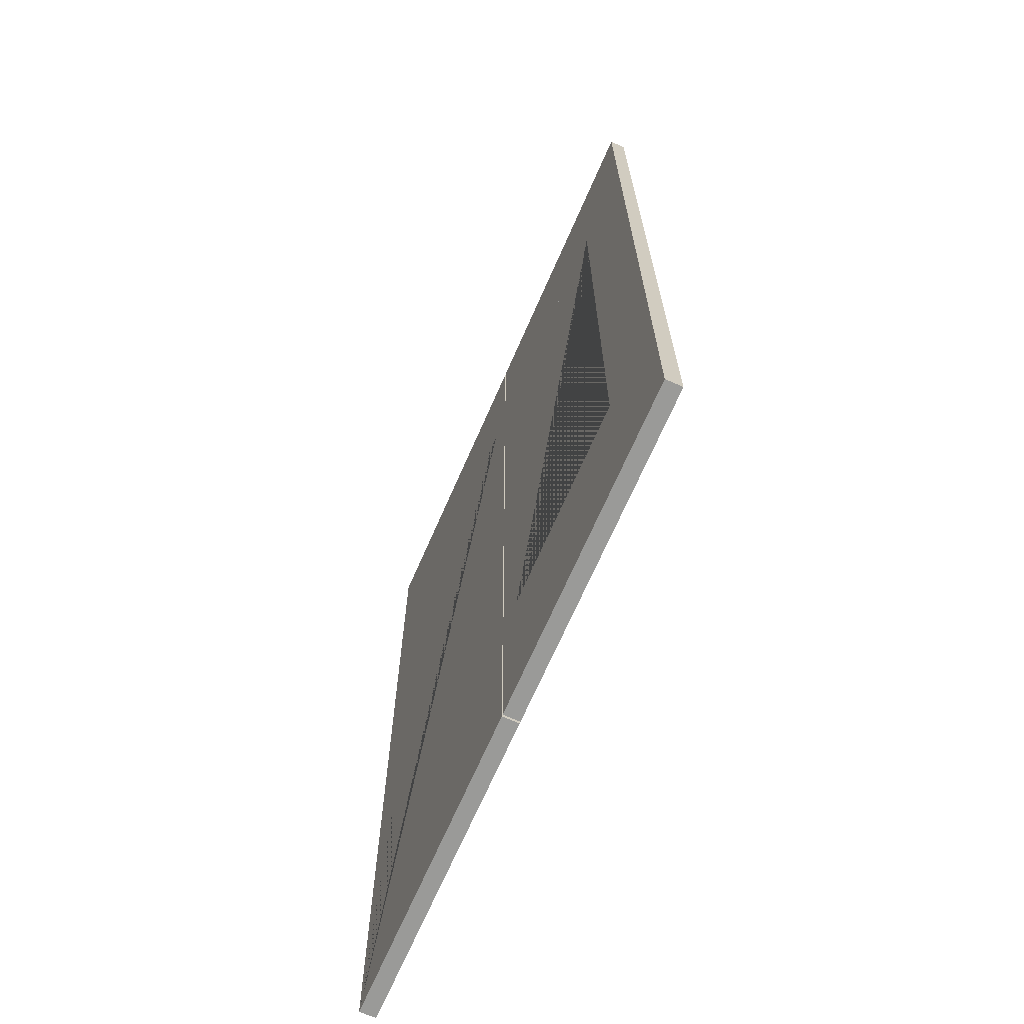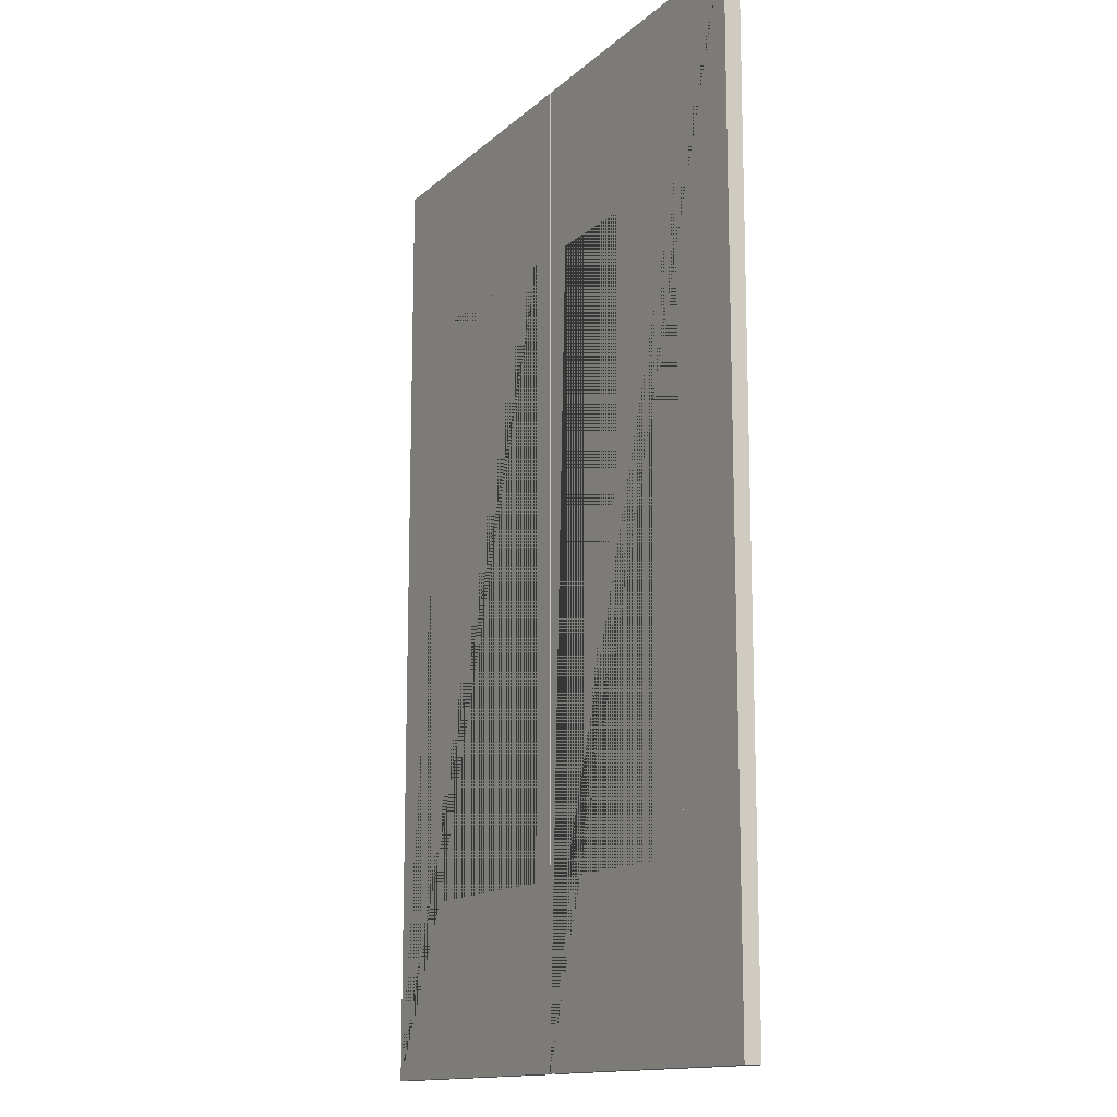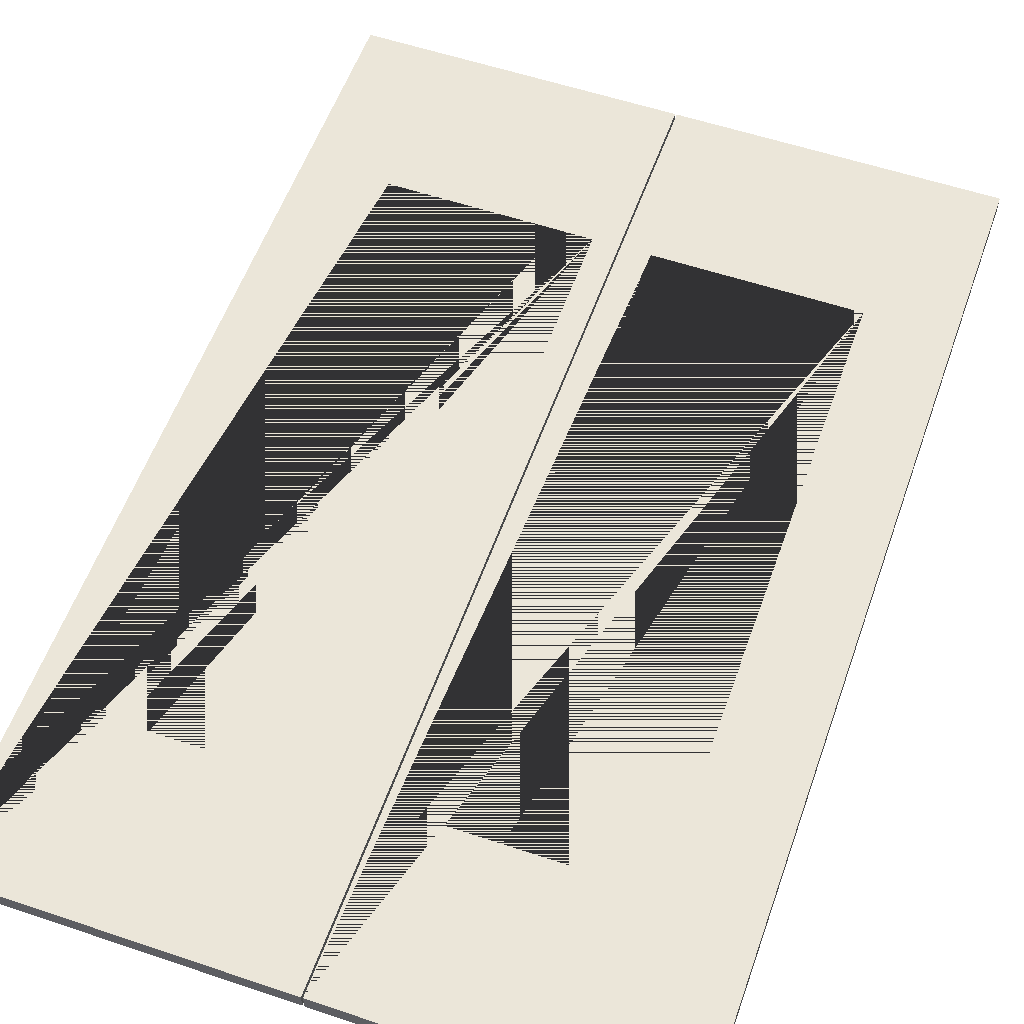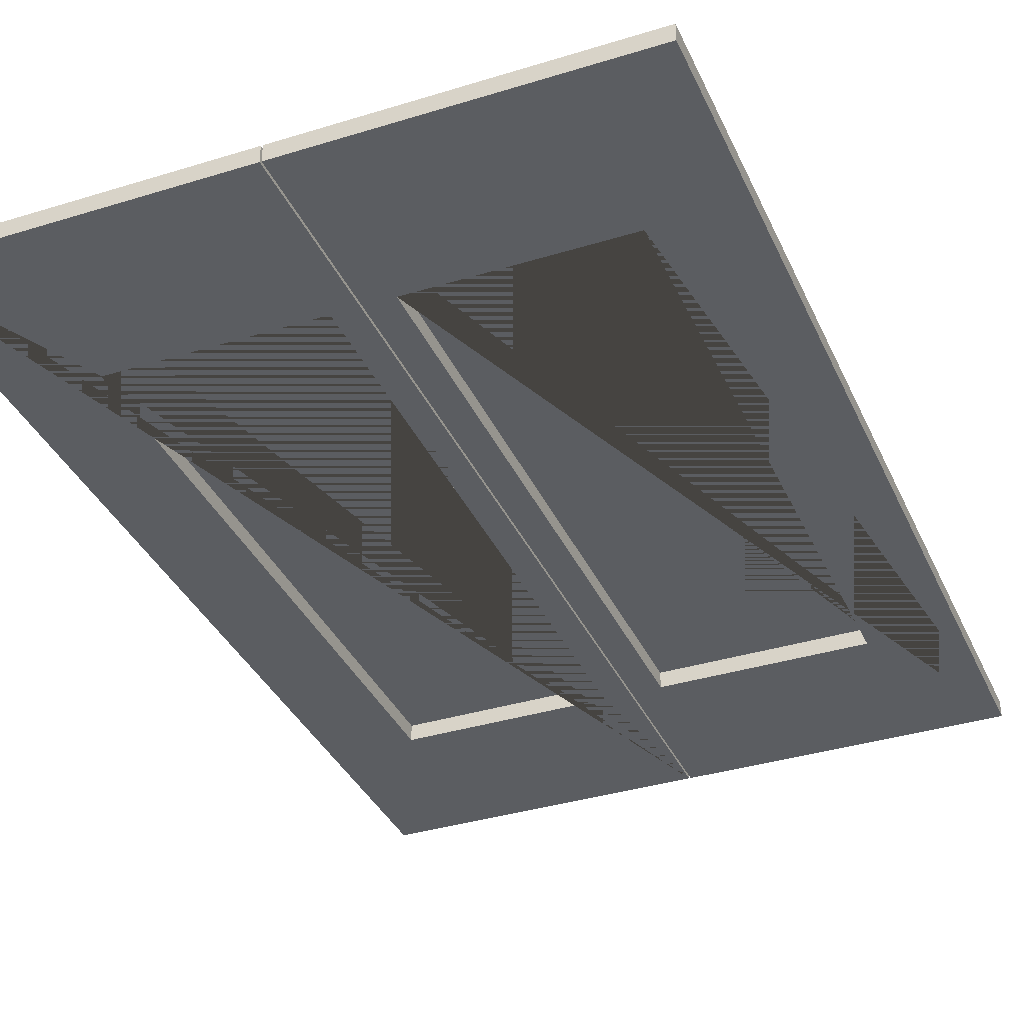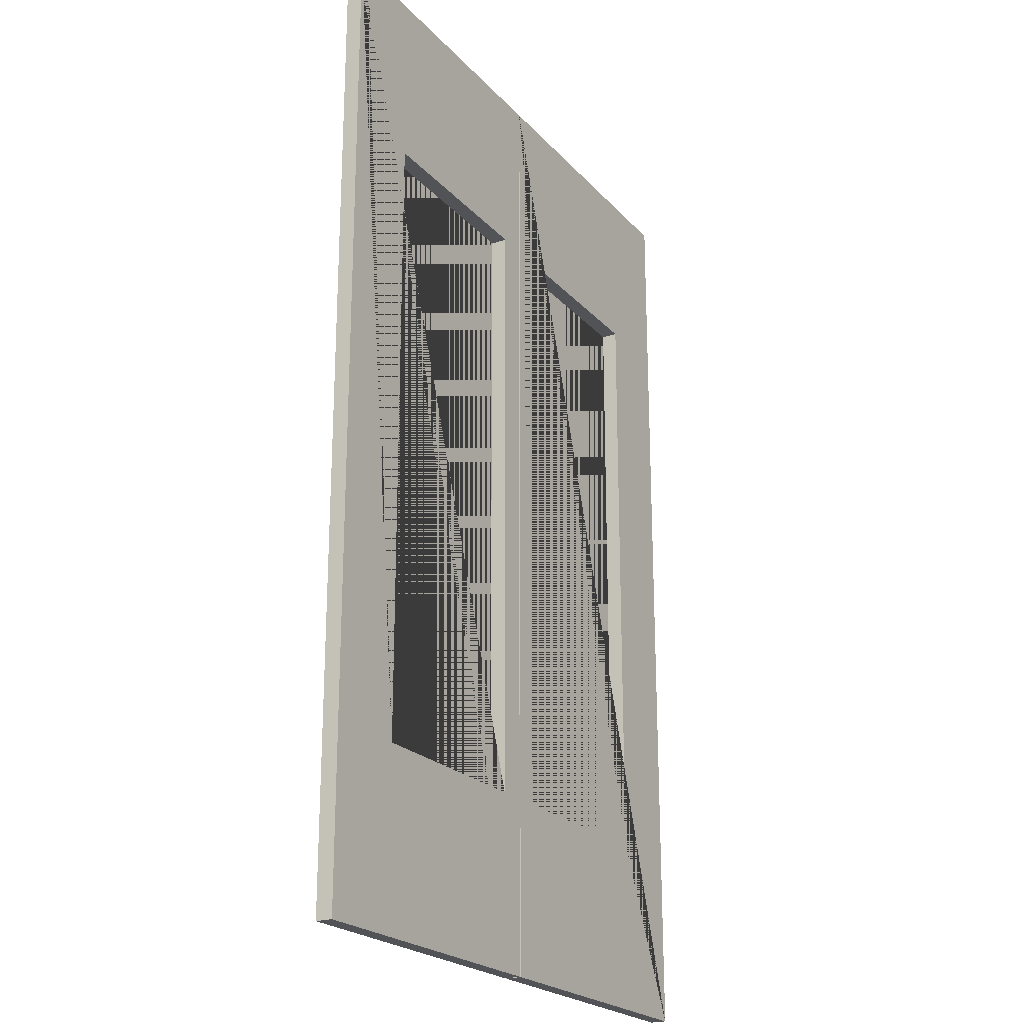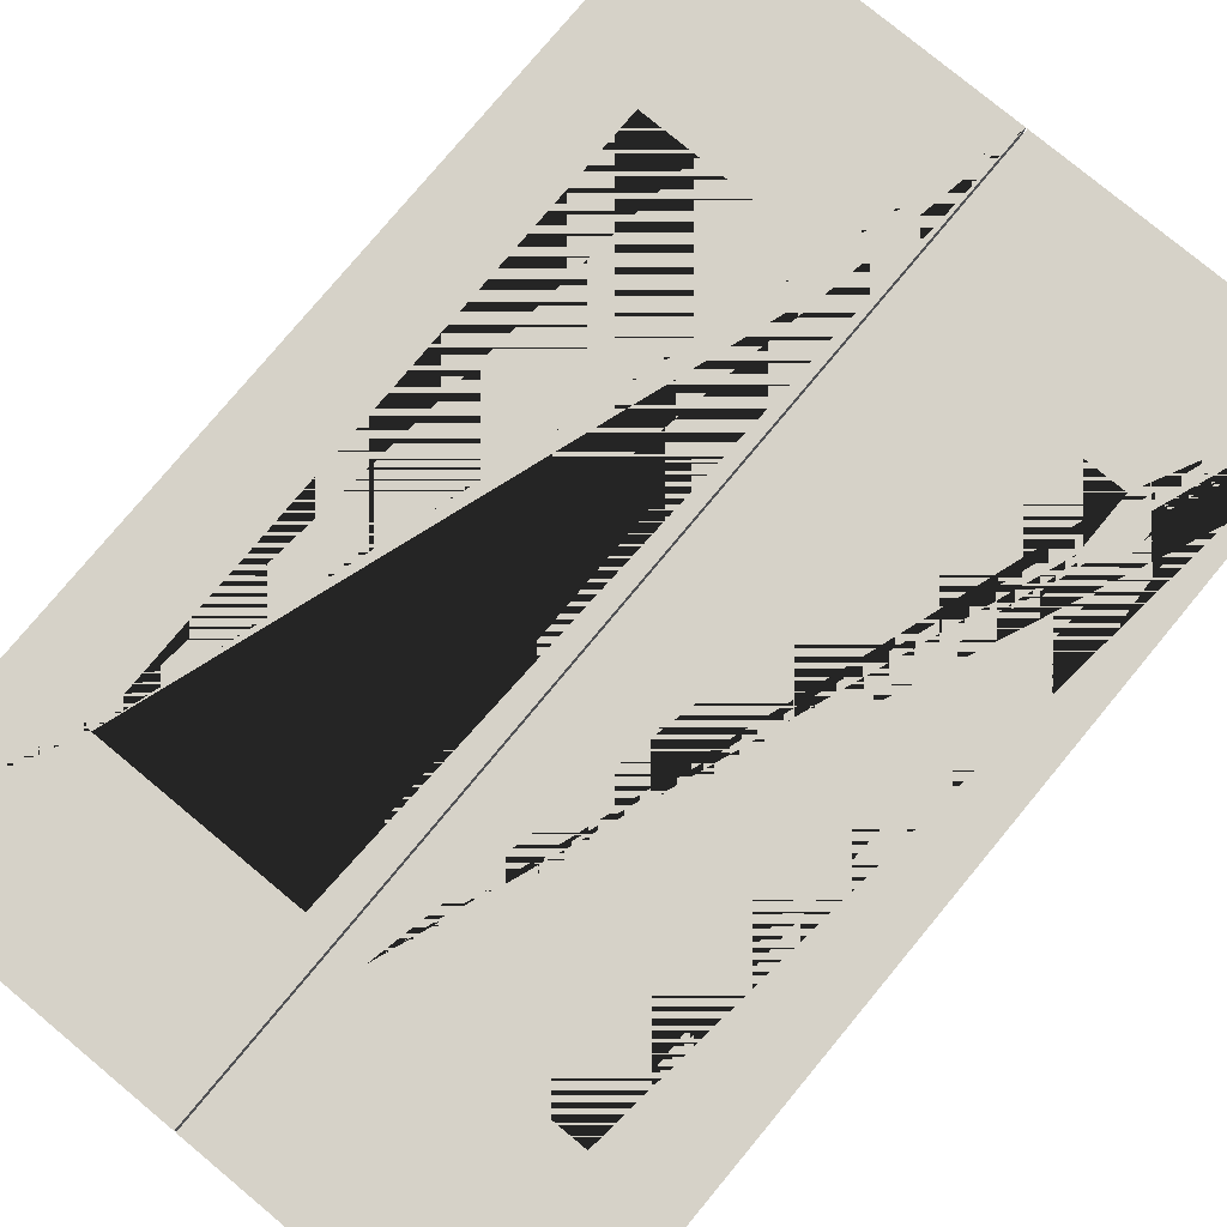
<metadata>
{"format":"obj","ext":"obj","renderer":"f3d","projection":"perspective","resolution":1024,"background":"white","views":[{"elev":-69.2,"azim":66.4,"up":"+Y"},{"elev":-13.9,"azim":61.0,"up":"+Y"},{"elev":56.5,"azim":19.4,"up":"+Z"},{"elev":-35.9,"azim":22.1,"up":"+Z"},{"elev":-22.1,"azim":119.8,"up":"+Y"},{"elev":78.1,"azim":-140.3,"up":"+Z"}]}
</metadata>
<code>
g default
v 2.012 53.45 -165
v 21.37 53.45 -165
v 21.37 53.45 -166
v 2.012 53.45 -166
v 19.77 42.75 -165
v 7.285 42.75 -165
v 7.285 42.75 -166
v 19.77 42.75 -166
v 21.37 -5.703 -165
v 21.37 -5.703 -166
v 19.77 5.005 -165
v 19.77 5.005 -166
v 7.285 5.005 -166
v 7.285 5.005 -165
v 2.012 -5.703 -166
v 2.012 -5.703 -165
g pCube83
f 1 2 3 4
f 5 6 7 8
f 9 10 3 2
f 11 5 8 12
f 13 7 6 14
f 15 16 1 4
f 12 13 14 11
f 15 10 9 16
f 16 14 6 5 2 1
f 4 3 8 7 13 15
f 5 11 14 16 9 2
f 3 10 15 13 12 8
g default
v 21.47 53.45 -165
v 41.04 53.45 -165
v 41.04 53.45 -166
v 21.47 53.45 -166
v 35.77 42.75 -165
v 23.28 42.75 -165
v 23.28 42.75 -166
v 35.77 42.75 -166
v 41.04 -5.703 -165
v 41.04 -5.703 -166
v 35.77 5.005 -165
v 35.77 5.005 -166
v 23.28 5.005 -166
v 23.28 5.005 -165
v 21.47 -5.703 -166
v 21.47 -5.703 -165
g pCube82
f 17 18 19 20
f 21 22 23 24
f 25 26 19 18
f 27 21 24 28
f 29 23 22 30
f 31 32 17 20
f 28 29 30 27
f 31 26 25 32
f 32 30 22 21 18 17
f 20 19 24 23 29 31
f 21 27 30 32 25 18
f 19 26 31 29 28 24

</code>
